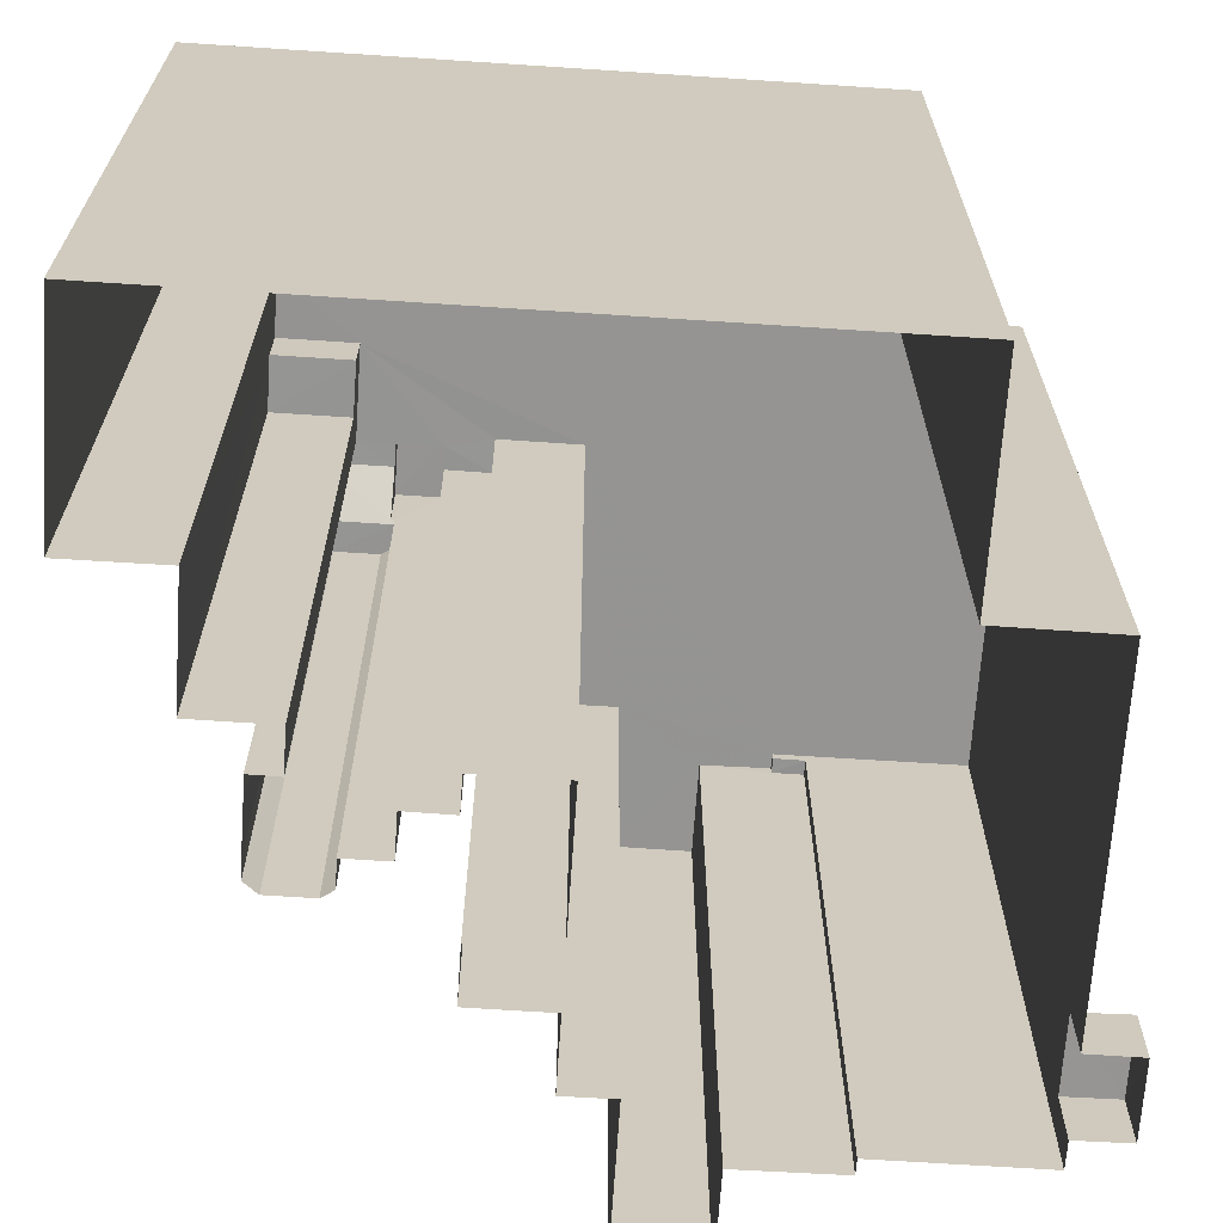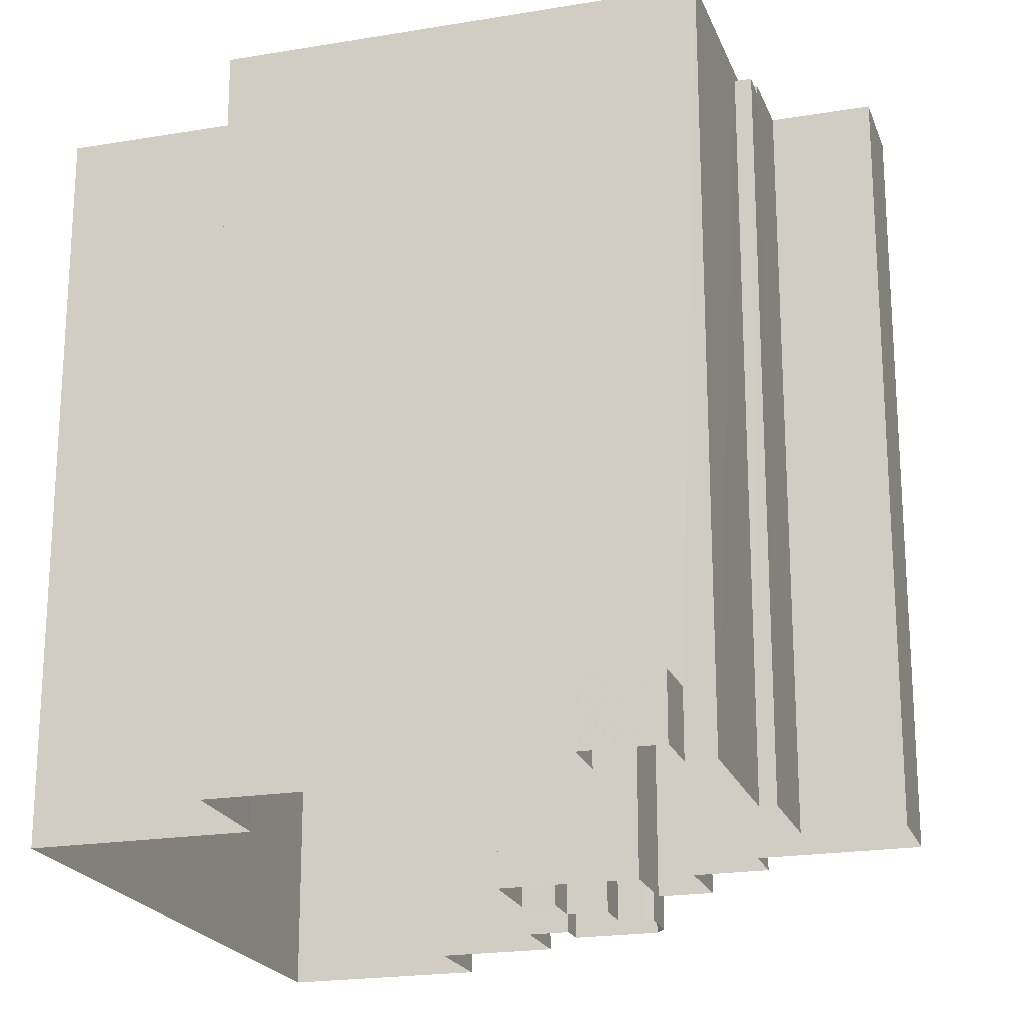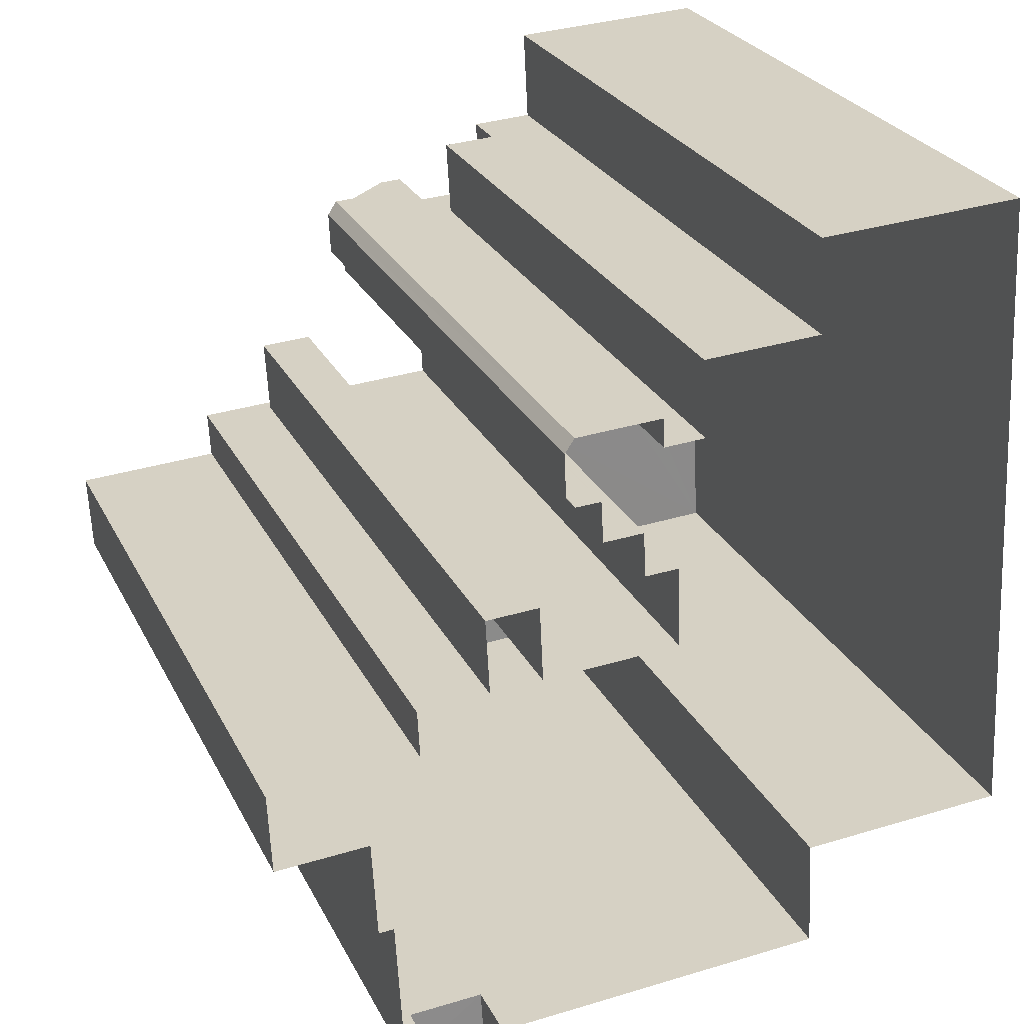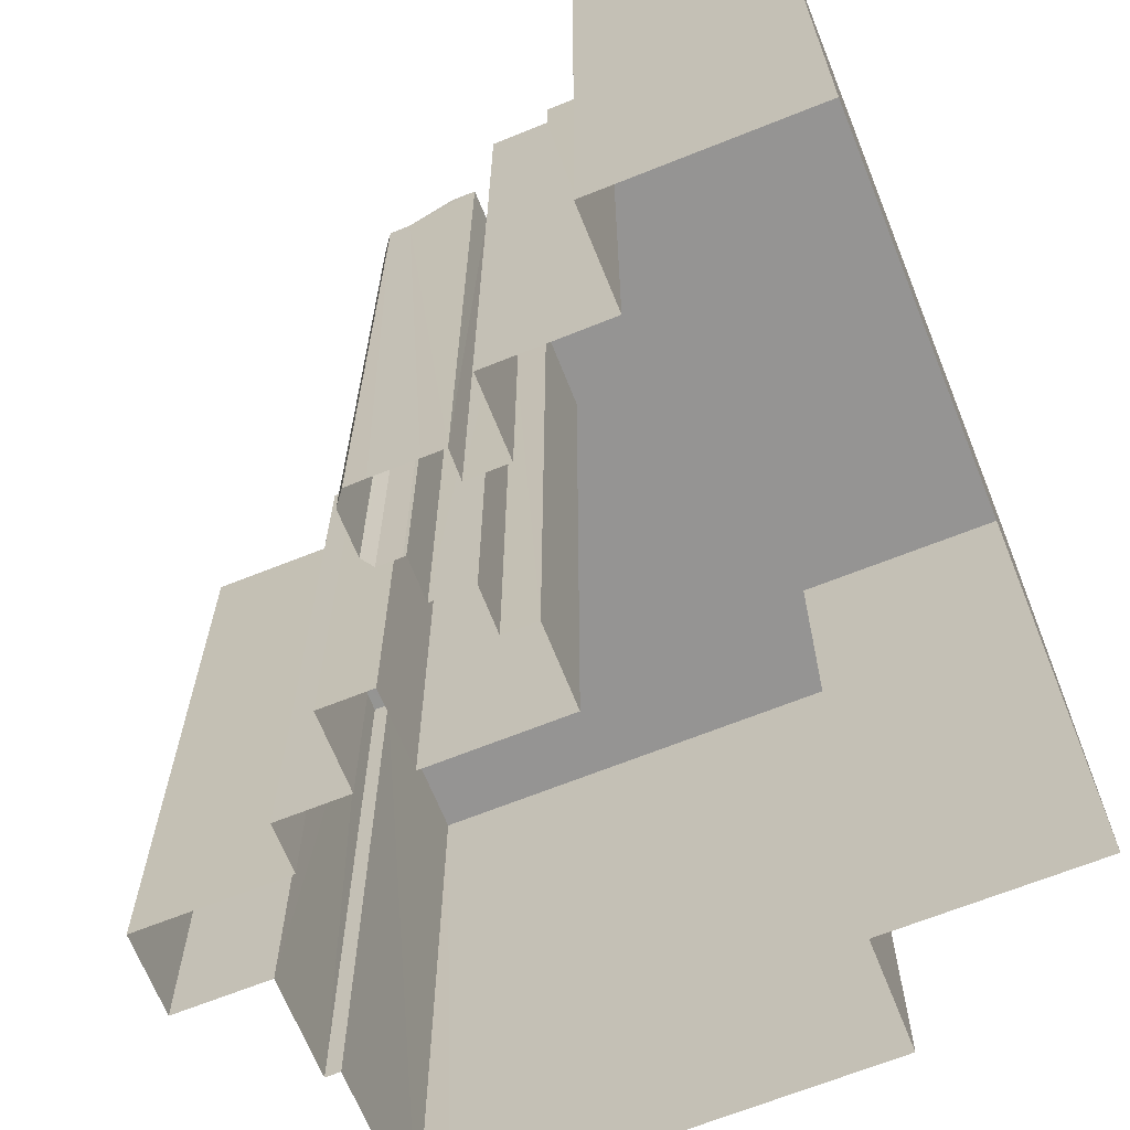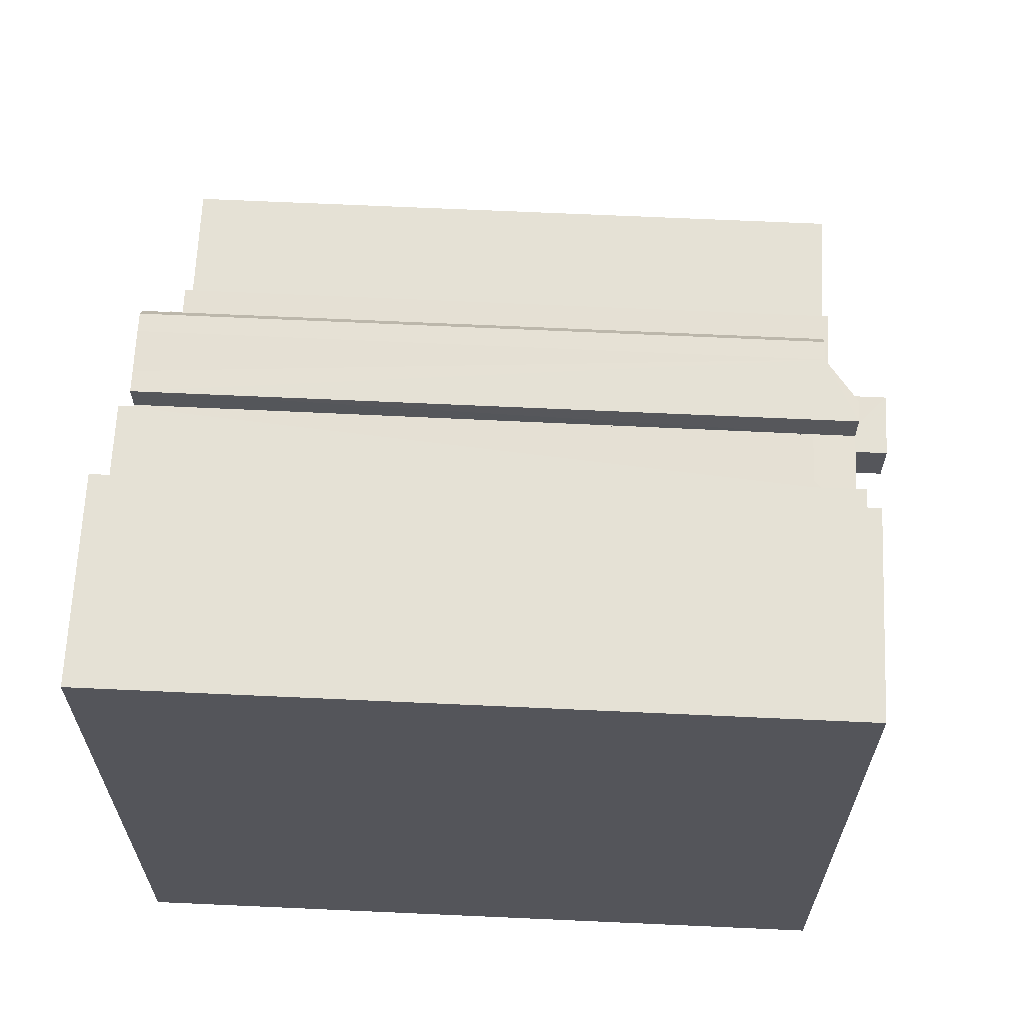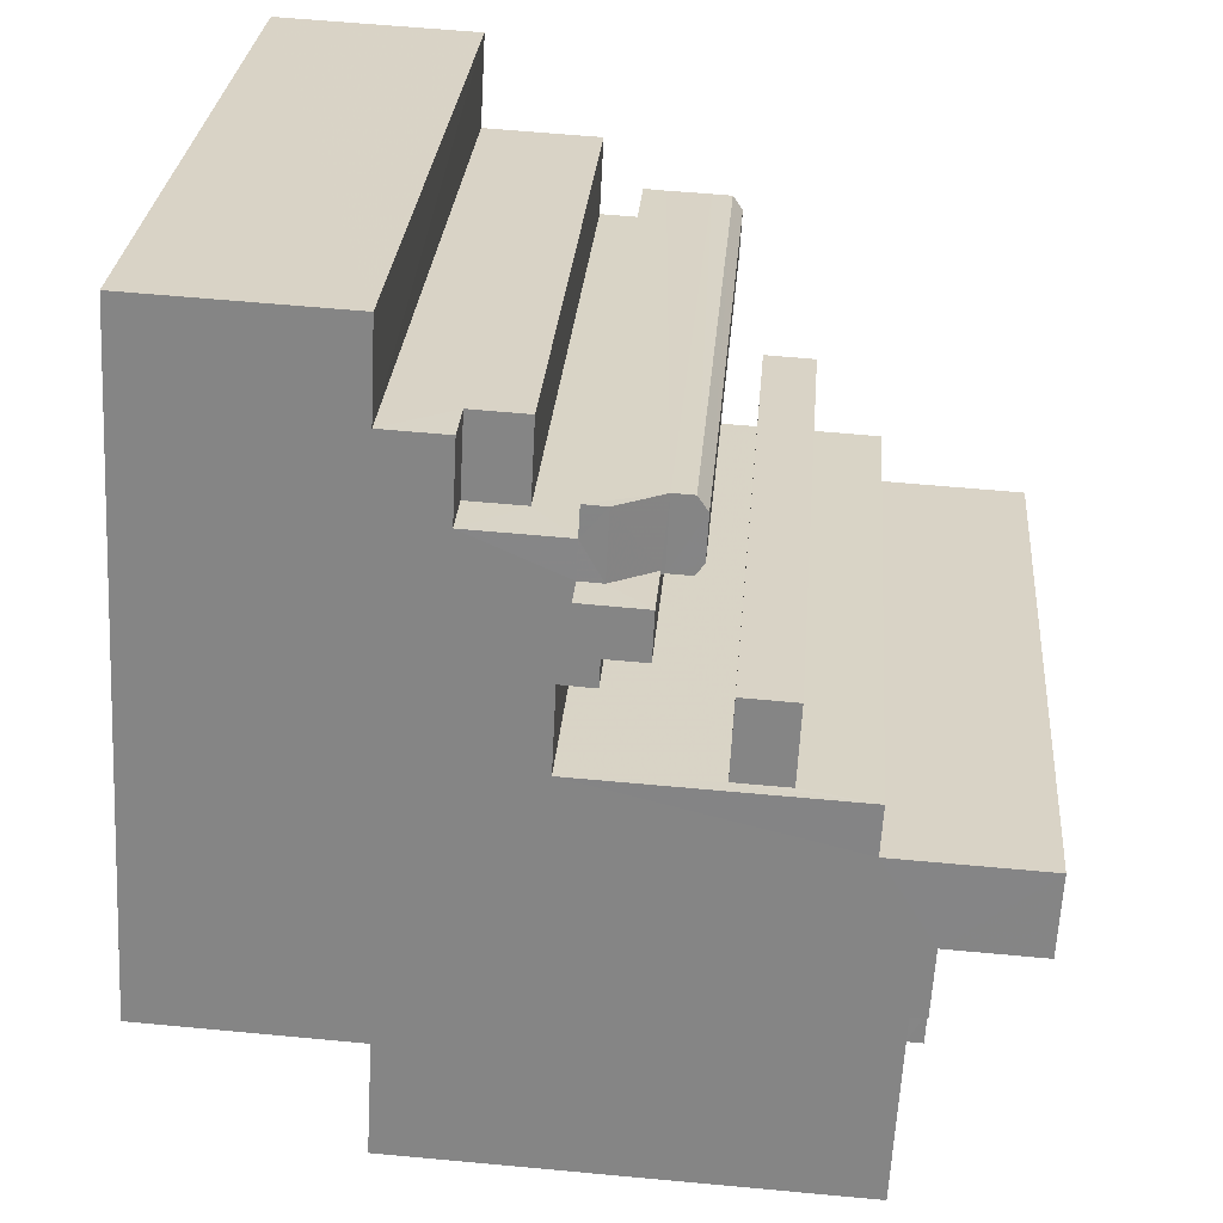
<metadata>
{"format":"obj","ext":"obj","renderer":"f3d","projection":"perspective","resolution":1024,"background":"white","views":[{"elev":-67.1,"azim":-96.9,"up":"+Z"},{"elev":-20.8,"azim":13.8,"up":"+Z"},{"elev":26.5,"azim":158.2,"up":"+Y"},{"elev":-67.2,"azim":-161.2,"up":"+Z"},{"elev":68.1,"azim":-87.4,"up":"+Y"},{"elev":27.6,"azim":4.4,"up":"+Y"}]}
</metadata>
<code>
v -3.718e+05 -1.034e+05 34.6
v -3.718e+05 -1.033e+05 34.6
v -3.718e+05 -1.033e+05 34.6
v -3.718e+05 -1.034e+05 34.6
v -3.718e+05 -1.034e+05 34.6
v -3.718e+05 -1.034e+05 34.6
v -3.718e+05 -1.034e+05 34.6
v -3.718e+05 -1.034e+05 34.6
v -3.718e+05 -1.034e+05 34.6
v -3.718e+05 -1.034e+05 34.6
v -3.718e+05 -1.034e+05 34.6
v -3.718e+05 -1.034e+05 34.6
v -3.718e+05 -1.034e+05 34.6
v -3.718e+05 -1.034e+05 34.6
v -3.718e+05 -1.034e+05 34.6
v -3.718e+05 -1.034e+05 34.6
v -3.718e+05 -1.034e+05 34.6
v -3.718e+05 -1.034e+05 34.6
v -3.718e+05 -1.034e+05 34.6
v -3.718e+05 -1.034e+05 34.6
v -3.718e+05 -1.034e+05 34.6
v -3.718e+05 -1.034e+05 34.6
v -3.718e+05 -1.034e+05 34.61
v -3.718e+05 -1.034e+05 34.6
v -3.718e+05 -1.034e+05 34.6
v -3.718e+05 -1.034e+05 34.6
v -3.718e+05 -1.034e+05 34.61
v -3.718e+05 -1.034e+05 34.6
v -3.718e+05 -1.034e+05 34.6
v -3.718e+05 -1.034e+05 34.6
v -3.718e+05 -1.034e+05 34.6
v -3.718e+05 -1.034e+05 34.6
v -3.718e+05 -1.034e+05 34.6
v -3.718e+05 -1.034e+05 34.6
v -3.718e+05 -1.034e+05 34.6
v -3.718e+05 -1.034e+05 34.6
v -3.718e+05 -1.034e+05 34.6
v -3.718e+05 -1.034e+05 34.6
v -3.718e+05 -1.034e+05 34.6
v -3.718e+05 -1.034e+05 67.89
v -3.718e+05 -1.034e+05 67.89
v -3.718e+05 -1.034e+05 67.89
v -3.718e+05 -1.034e+05 67.89
v -3.718e+05 -1.034e+05 65.86
v -3.718e+05 -1.034e+05 65.86
v -3.718e+05 -1.034e+05 65.86
v -3.718e+05 -1.034e+05 65.86
v -3.718e+05 -1.034e+05 66.28
v -3.718e+05 -1.034e+05 66.28
v -3.718e+05 -1.034e+05 64.94
v -3.718e+05 -1.034e+05 64.82
v -3.718e+05 -1.034e+05 64.82
v -3.718e+05 -1.034e+05 64.94
v -3.718e+05 -1.034e+05 64.05
v -3.718e+05 -1.034e+05 64.05
v -3.718e+05 -1.034e+05 64.05
v -3.718e+05 -1.034e+05 64.05
v -3.718e+05 -1.034e+05 65.66
v -3.718e+05 -1.034e+05 65.66
v -3.718e+05 -1.034e+05 65.66
v -3.718e+05 -1.034e+05 65.66
v -3.718e+05 -1.034e+05 37.37
v -3.718e+05 -1.034e+05 37.37
v -3.718e+05 -1.034e+05 37.37
v -3.718e+05 -1.034e+05 37.37
v -3.718e+05 -1.034e+05 66.29
v -3.718e+05 -1.034e+05 66.29
v -3.718e+05 -1.034e+05 66.29
v -3.718e+05 -1.034e+05 66.28
v -3.718e+05 -1.034e+05 66.29
v -3.718e+05 -1.034e+05 66.28
v -3.718e+05 -1.033e+05 66.28
v -3.718e+05 -1.034e+05 66.28
v -3.718e+05 -1.033e+05 66.28
v -3.718e+05 -1.034e+05 66.29
v -3.718e+05 -1.034e+05 66.29
v -3.718e+05 -1.034e+05 66.28
v -3.718e+05 -1.034e+05 66.28
v -3.718e+05 -1.034e+05 66.28
v -3.718e+05 -1.034e+05 66.28
v -3.718e+05 -1.034e+05 66.28
v -3.718e+05 -1.034e+05 66.28
v -3.718e+05 -1.034e+05 66.29
v -3.718e+05 -1.034e+05 66.28
v -3.718e+05 -1.034e+05 66.28
v -3.718e+05 -1.034e+05 66.28
v -3.718e+05 -1.034e+05 66.28
v -3.718e+05 -1.034e+05 66.28
v -3.718e+05 -1.034e+05 66.28
v -3.718e+05 -1.034e+05 64.82
v -3.718e+05 -1.034e+05 64.82
v -3.718e+05 -1.034e+05 64.82
v -3.718e+05 -1.034e+05 64.82
f 1 2 3
f 4 5 6
f 7 8 9
f 10 1 11
f 2 1 12
f 13 14 7
f 15 9 16
f 17 14 18
f 12 19 20
f 21 22 20
f 21 23 24
f 21 25 23
f 26 27 25
f 28 26 6
f 29 4 6
f 30 31 29
f 32 33 30
f 15 16 34
f 18 35 10
f 32 30 36
f 35 37 38
f 35 13 39
f 13 7 15
f 19 36 20
f 1 38 19
f 7 9 15
f 10 38 1
f 19 12 1
f 18 14 13
f 36 21 20
f 26 25 21
f 26 29 6
f 30 29 36
f 35 38 10
f 18 13 35
f 36 26 21
f 36 29 26
f 40 41 42
f 43 40 42
f 44 45 46
f 44 47 45
f 48 49 50
f 48 50 51
f 50 52 51
f 50 53 52
f 54 55 56
f 57 54 56
f 58 59 60
f 61 58 60
f 62 63 64
f 65 62 64
f 66 67 68
f 69 70 71
f 72 73 74
f 75 76 66
f 70 75 71
f 72 77 73
f 77 71 78
f 73 79 80
f 81 82 48
f 48 82 49
f 78 83 84
f 66 68 83
f 79 85 82
f 82 85 49
f 86 87 88
f 85 79 87
f 87 89 88
f 79 78 89
f 66 83 75
f 71 75 78
f 77 79 73
f 77 78 79
f 78 75 83
f 79 89 87
f 90 51 91
f 51 52 91
f 91 52 92
f 52 93 92
f 64 24 23
f 64 63 24
f 68 4 29
f 83 68 29
f 88 38 37
f 88 89 38
f 69 20 22
f 69 71 20
f 59 33 32
f 60 59 32
f 57 80 79
f 54 57 79
f 73 1 3
f 74 73 3
f 39 53 43
f 43 53 40
f 39 13 53
f 40 53 50
f 61 60 32
f 36 61 32
f 35 88 37
f 35 86 88
f 58 33 59
f 58 30 33
f 83 29 31
f 84 83 31
f 66 44 6
f 6 44 28
f 66 76 44
f 28 44 46
f 74 3 2
f 72 74 2
f 17 82 81
f 17 18 82
f 47 76 75
f 47 44 76
f 21 24 63
f 62 21 63
f 9 92 16
f 9 91 92
f 91 9 8
f 90 91 8
f 51 17 81
f 81 48 51
f 51 14 17
f 51 7 14
f 90 8 7
f 90 7 51
f 71 12 20
f 71 77 12
f 93 52 15
f 53 13 52
f 93 15 34
f 52 13 15
f 93 34 16
f 92 93 16
f 78 19 38
f 89 78 38
f 26 28 46
f 45 26 46
f 85 42 41
f 85 87 42
f 67 5 4
f 68 67 4
f 18 55 82
f 82 55 79
f 18 10 55
f 79 55 54
f 25 27 65
f 27 70 65
f 21 62 22
f 62 70 69
f 65 70 62
f 22 62 69
f 56 11 57
f 80 57 73
f 73 57 1
f 57 11 1
f 27 45 70
f 70 45 75
f 27 26 45
f 75 45 47
f 77 2 12
f 77 72 2
f 35 39 86
f 39 43 86
f 86 42 87
f 86 43 42
f 67 6 5
f 67 66 6
f 40 49 41
f 41 49 85
f 50 49 40
f 25 64 23
f 25 65 64
f 55 11 56
f 55 10 11
f 58 31 30
f 31 58 84
f 36 19 61
f 78 84 61
f 19 78 61
f 61 84 58

</code>
